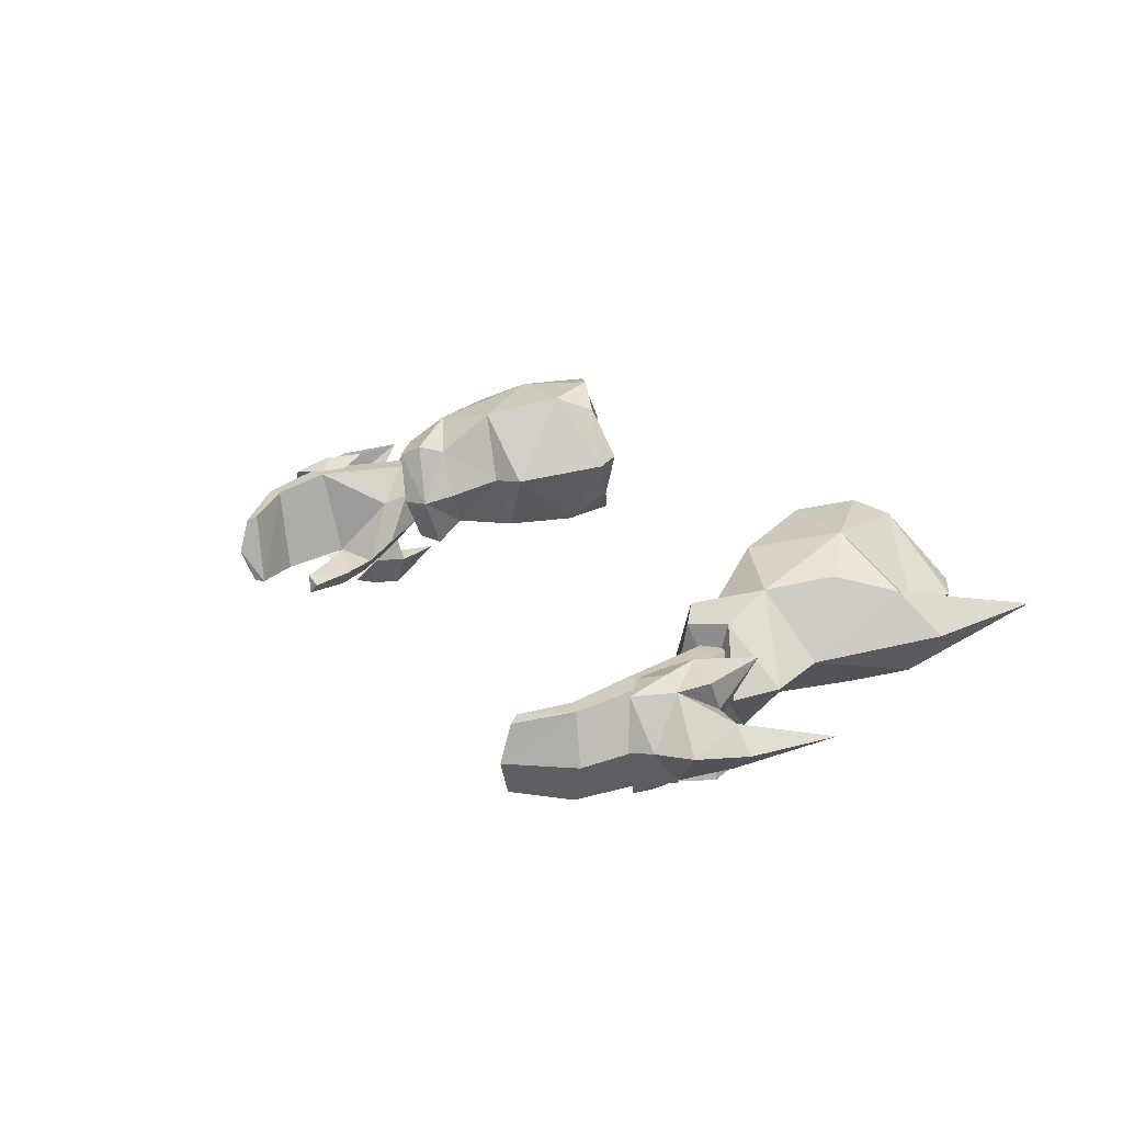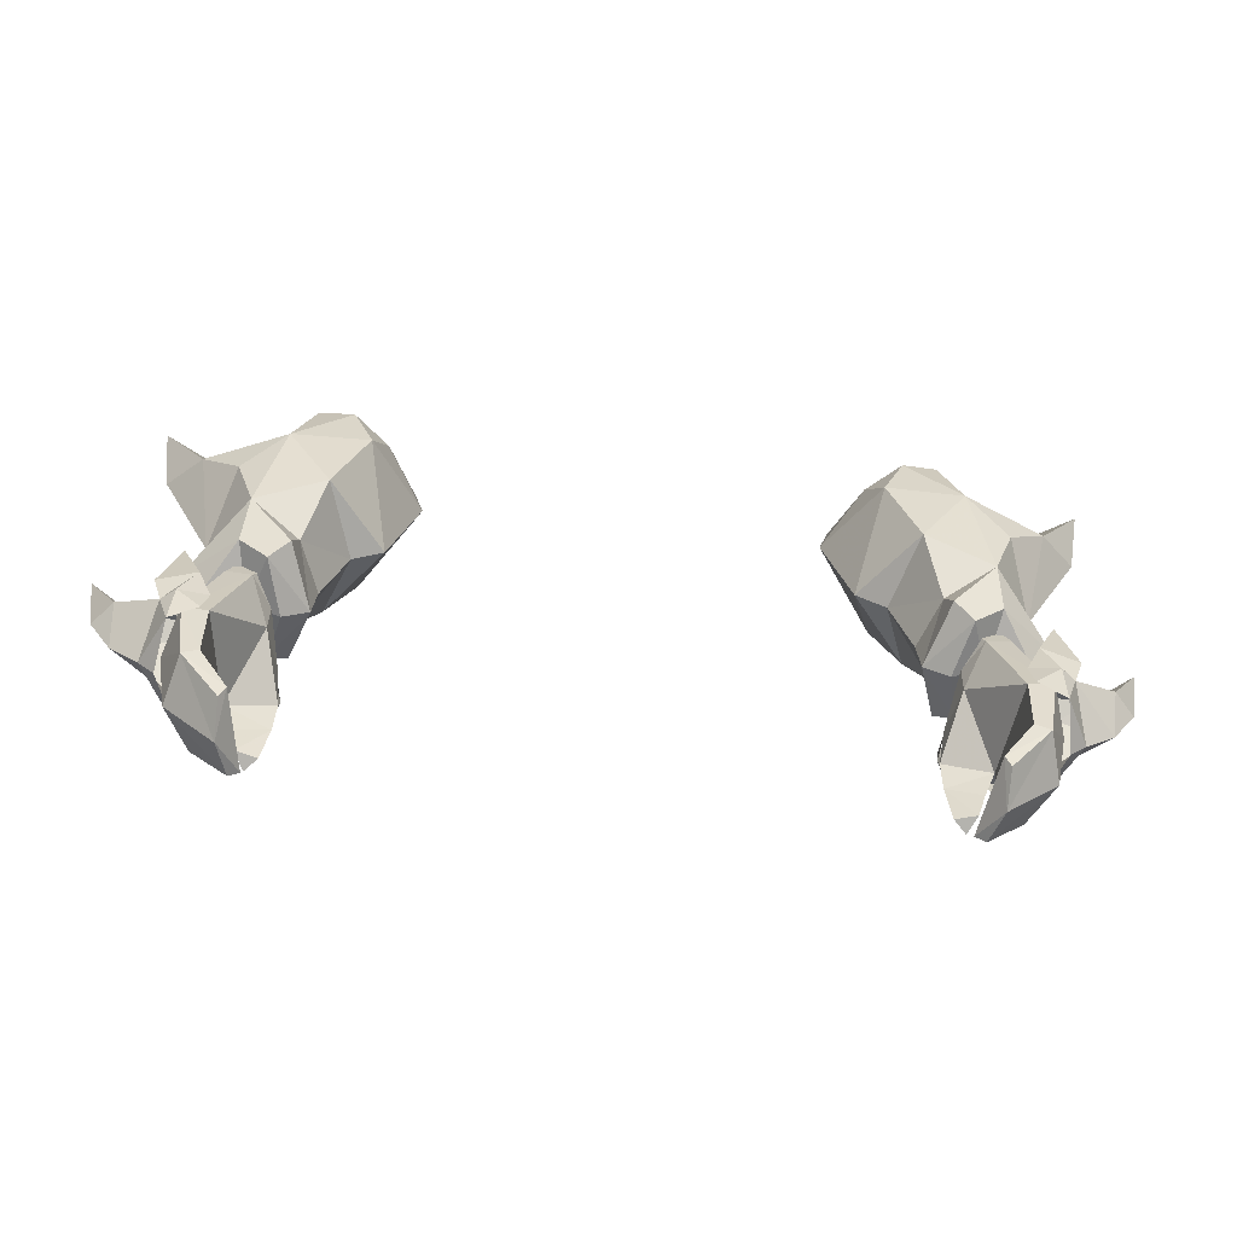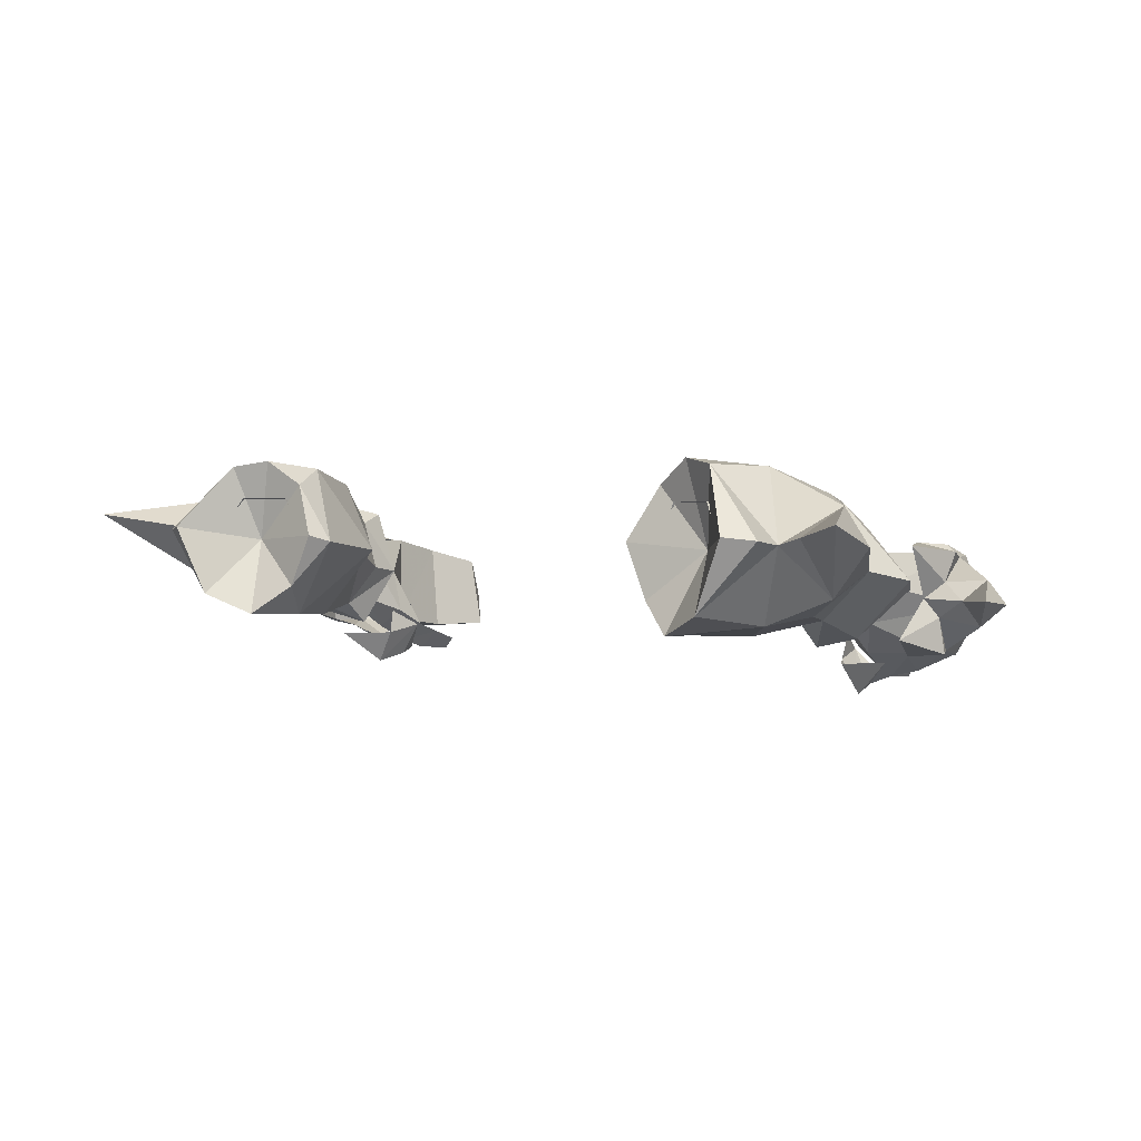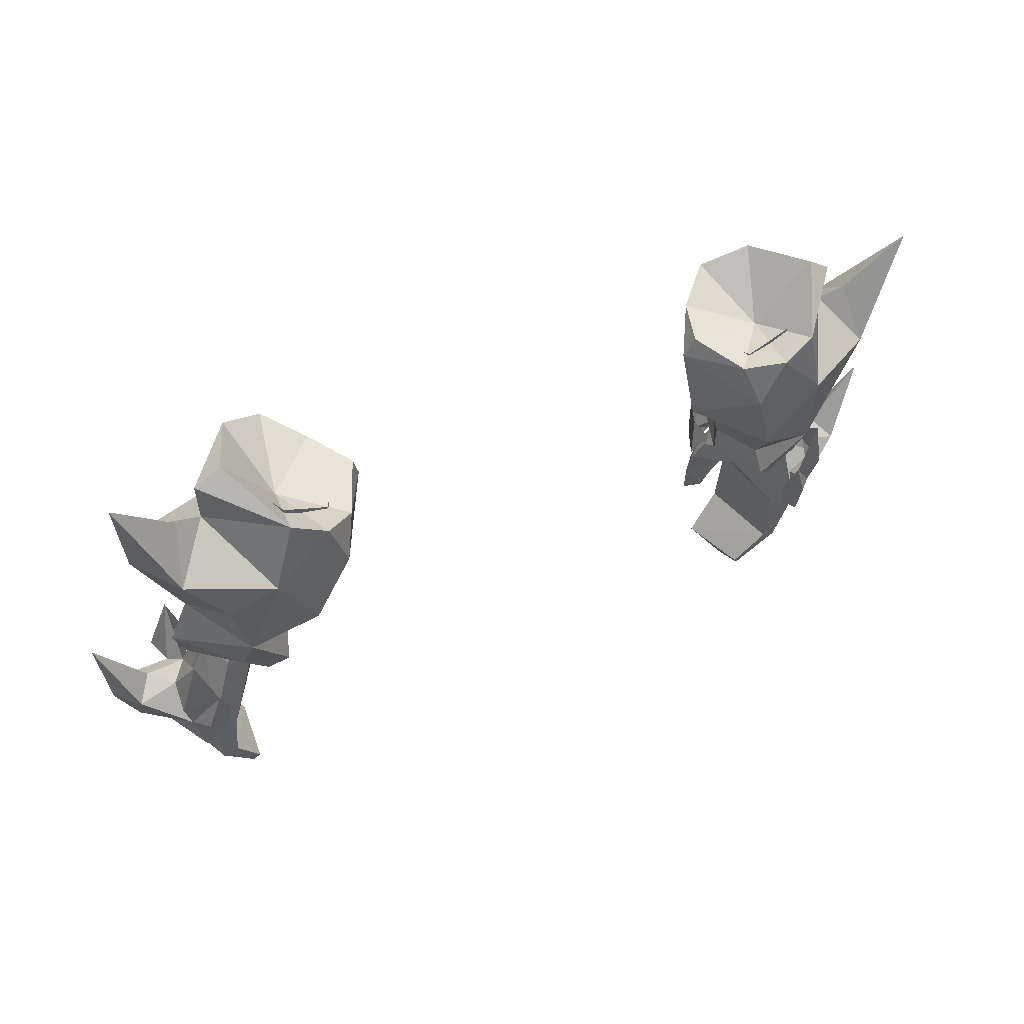
<metadata>
{"format":"obj","ext":"obj","renderer":"f3d","projection":"perspective","resolution":1024,"background":"white","views":[{"elev":19.7,"azim":-119.2,"up":"+Y"},{"elev":-69.2,"azim":174.5,"up":"+Z"},{"elev":2.5,"azim":36.7,"up":"+Y"},{"elev":41.6,"azim":150.3,"up":"+Z"}]}
</metadata>
<code>
g warrior_glove_female_100003
v 12.84 -3.727 46.28
v 13.29 -3.068 47.89
v 14.12 -2.896 46.57
v 14.04 -2.315 50
v 14.64 -2.943 47.71
v 10.61 -2.986 46.84
v 10.96 -2.345 48.04
v 10.87 -3.254 48.29
v 13.94 0.8757 46.13
v 14.47 0.4429 46.26
v 13.45 0.9809 47.53
v 14.82 0.669 47.3
v 14.25 0.9335 49.51
v 13.75 -3.158 45.09
v 14.9 -1.309 45.15
v 14.9 -1.309 45.15
v 14.12 -2.896 46.57
v 15.96 -1.259 46
v 17.44 -0.8432 50.44
v 15.93 -1.928 47.59
v 15.49 -1.008 48.14
v 16.87 -1.122 47.53
v 14.48 -1.648 47.86
v 13.75 -3.158 45.09
v 14.9 -1.309 45.15
v 14.3 -1.363 44.54
v 12.84 -3.727 46.28
v 12.21 -3.883 47.06
v 13.29 -3.068 47.89
v 14.48 -1.648 47.86
v 11.47 -4.058 46.27
v 11.29 -4.227 46.97
v 12.36 -3.361 47.87
v 11.51 -4.492 48.23
v 11.84 -3.239 50.09
v 14.48 -1.648 47.86
v 14.06 -0.9639 48.22
v 15.49 -1.008 48.14
v 14 0.4348 44.76
v 14.9 -1.309 45.15
v 14.47 0.4429 46.26
v 16.12 -0.2746 47.46
v 14.66 -0.3946 47.78
v 14 0.4348 44.76
v 14.3 -1.363 44.54
v 14.9 -1.309 45.15
v 13.94 0.8757 46.13
v 13.45 0.9809 47.53
v 12.93 0.6237 46.5
v 14.66 -0.3946 47.78
v 14.66 -0.3946 47.78
v 13.09 0.5668 45.6
v 14.04 -2.315 50
v 14.06 -0.9639 48.22
v 14.48 -1.648 47.86
v 14.66 -0.3946 47.78
v 14.06 -0.9639 48.22
v 14.25 0.9335 49.51
v -12.85 -3.727 46.28
v -14.13 -2.896 46.57
v -13.3 -3.068 47.89
v -14.65 -2.943 47.71
v -14.05 -2.315 50
v -10.62 -2.986 46.84
v -10.88 -3.254 48.29
v -10.97 -2.345 48.04
v -13.95 0.8757 46.13
v -13.46 0.9808 47.53
v -14.48 0.4428 46.26
v -14.26 0.9334 49.51
v -14.83 0.669 47.3
v -13.76 -3.158 45.09
v -14.91 -1.309 45.15
v -14.91 -1.309 45.15
v -15.97 -1.259 46
v -14.13 -2.896 46.57
v -17.45 -0.8432 50.44
v -15.5 -1.008 48.14
v -15.94 -1.928 47.59
v -16.88 -1.122 47.53
v -14.49 -1.648 47.86
v -13.76 -3.158 45.09
v -14.31 -1.363 44.54
v -14.91 -1.309 45.15
v -12.85 -3.727 46.28
v -13.3 -3.068 47.89
v -12.22 -3.883 47.06
v -14.49 -1.648 47.86
v -11.3 -4.227 46.97
v -11.48 -4.058 46.27
v -12.37 -3.361 47.87
v -11.52 -4.492 48.23
v -11.85 -3.239 50.09
v -14.49 -1.648 47.86
v -15.5 -1.008 48.14
v -14.07 -0.9639 48.22
v -14.01 0.4347 44.76
v -14.91 -1.309 45.15
v -14.48 0.4428 46.26
v -16.13 -0.2746 47.46
v -14.67 -0.3947 47.78
v -14.01 0.4347 44.76
v -14.91 -1.309 45.15
v -14.31 -1.363 44.54
v -13.95 0.8757 46.13
v -12.94 0.6237 46.5
v -13.46 0.9808 47.53
v -14.67 -0.3947 47.78
v -14.67 -0.3947 47.78
v -13.1 0.5668 45.6
v -14.05 -2.315 50
v -14.49 -1.648 47.86
v -14.07 -0.9639 48.22
v -14.67 -0.3947 47.78
v -14.26 0.9334 49.51
v -14.07 -0.9639 48.22
f 2 1 3
f 4 2 5
f 7 6 8
f 10 9 11
f 12 11 13
f 3 14 15
f 17 16 18
f 20 19 21
f 20 22 19
f 20 18 22
f 20 21 23
f 17 18 20
f 20 23 17
f 25 24 26
f 28 27 29
f 4 5 30
f 30 5 3
f 31 28 32
f 28 33 32
f 31 32 6
f 33 28 29
f 32 33 34
f 34 33 35
f 8 34 35
f 2 3 5
f 3 1 14
f 37 36 38
f 40 39 10
f 18 16 41
f 21 19 42
f 19 22 42
f 22 18 42
f 43 21 42
f 42 18 41
f 41 43 42
f 45 44 46
f 48 47 49
f 50 12 13
f 10 12 50
f 12 10 11
f 39 9 10
f 38 51 37
f 52 47 44
f 49 47 52
f 54 53 55
f 57 56 58
f 8 6 34
f 34 6 32
f 60 59 61
f 62 61 63
f 65 64 66
f 68 67 69
f 70 68 71
f 73 72 60
f 75 74 76
f 78 77 79
f 77 80 79
f 80 75 79
f 81 78 79
f 79 75 76
f 76 81 79
f 83 82 84
f 86 85 87
f 88 62 63
f 60 62 88
f 89 87 90
f 89 91 87
f 64 89 90
f 86 87 91
f 92 91 89
f 93 91 92
f 93 92 65
f 62 60 61
f 72 59 60
f 95 94 96
f 69 97 98
f 99 74 75
f 100 77 78
f 100 80 77
f 100 75 80
f 100 78 101
f 99 75 100
f 100 101 99
f 103 102 104
f 106 105 107
f 70 71 108
f 108 71 69
f 68 69 71
f 69 67 97
f 96 109 95
f 102 105 110
f 110 105 106
f 112 111 113
f 115 114 116
f 92 64 65
f 89 64 92
g warrior_glove_female_100003
v 11.26 -0.7261 47.63
v 12.79 0.536 45.41
v 11.91 0.6375 48.63
v 13.68 0.5387 45.54
v 12.82 0.6276 48.79
v 14.31 -1.338 45.78
v 13.24 -0.5419 49.09
v 13.45 -3.078 46.1
v 12.48 -1.844 49.25
v 11.59 -3.722 46.66
v 11.74 -3.018 47.96
v 11.44 -1.789 49.1
v 10.83 -2.35 47.67
v 11.27 -0.4772 48.67
v 10.83 -2.35 47.67
v 11.27 -0.4772 48.67
v 12.35 -2.864 46
v 10.66 -2.966 46.6
v 10.66 -2.966 46.6
v 11.97 -3.239 45.07
v 11.43 -4.071 45.61
v 10.71 -3.353 45.52
v 11.97 -3.239 45.07
v 12.35 -2.864 46
v 11.68 -3.536 44.15
v 10.91 -3.753 44.17
v 11.36 -4.193 44.05
v 11.68 -3.536 44.15
v 11.36 -4.193 44.05
v 12.72 0.04063 43.38
v 13.28 -0.02828 43.19
v 13.76 -1.799 43.08
v 11.66 -0.4747 41.91
v 11.87 -0.6446 41.57
v 11.86 -1.985 41.18
v 12.93 -3.338 43.32
v 12.29 -3.228 43.55
v 11.51 -3.245 41.64
v 11.15 -3.224 41.9
v 12.29 -3.228 43.55
v 11.15 -3.224 41.9
v 11.86 -1.985 41.18
v 11.87 -0.6446 41.57
v 11.51 -3.245 41.64
v 10.91 -3.753 44.17
v 10.71 -3.353 45.52
v 11.31 -1.382 49.79
v 12.33 -1.413 50.08
v 12.89 -0.3804 50.05
v 12.43 0.6128 49.77
v 10.98 -0.3079 49.52
v 11.51 0.5814 49.53
v 10.98 -0.3079 49.52
v 8.162 0.7298 56.23
v 8.989 2.481 56.41
v 10.55 -0.7626 57.45
v 9.059 -0.6325 56.78
v 8.162 0.7298 56.23
v 11.64 0.8761 57.61
v 10.67 2.501 57.01
v 9.086 0.2705 51.94
v 10.74 -1.88 51
v 9.933 -0.4076 50.22
v 10.06 -2.182 53.16
v 11.43 -2.503 49.38
v 10.04 -0.6061 48.98
v 10.8 -2.721 50
v 10.95 -0.6716 48.48
v 13.21 1.096 56.75
v 14.58 -0.641 55.6
v 11.93 -1.636 55.42
v 14.21 1.354 57.08
v 10.62 1.419 50.15
v 9.941 2.998 51.96
v 11.46 1.323 48.54
v 10.78 1.753 49.1
v 14.62 2.349 54.95
v 11.63 3.636 54.65
v 12.15 -1.618 51.95
v 14.54 -0.2493 50.23
v 12.53 -2.325 50.25
v 8.011 0.4134 52.53
v 9.539 -1.921 57.76
v 11.23 -1.164 58.55
v 13.12 -1.324 54.29
v 13.96 0.1171 52.07
v 9.089 -2.039 55.6
v 7.031 0.8484 56
v 8.202 -0.8452 56.91
v 13.36 1.268 58.24
v 12.39 1.395 58.9
v 16.55 1.832 58.98
v 7.349 1.102 56.84
v 7.349 1.102 56.84
v 10.33 0.8773 56.38
v 8.202 -0.8452 56.91
v 9.539 -1.921 57.76
v 11.23 -1.164 58.55
v 12.39 1.395 58.9
v 15.97 1.057 55.75
v 12.38 2.413 51.01
v 12.52 1.498 49.48
v 8.849 3.634 54.79
v 9.652 3.928 56.7
v 10.95 3.712 57.27
v 13.15 2.733 53.31
v 8.363 3.021 56.28
v 8.363 3.021 56.28
v 9.652 3.928 56.7
v 10.95 3.712 57.27
v 13.86 -0.639 48.87
v 11.43 -2.503 49.38
v 12.14 -0.6009 49.16
v 10.95 -0.6716 48.48
v 11.46 1.323 48.54
v 12.53 -2.325 50.25
v 12.52 1.498 49.48
v 13.86 -0.639 48.87
v -11.27 -0.7262 47.63
v -11.92 0.6376 48.63
v -12.8 0.5359 45.41
v -13.69 0.5387 45.54
v -12.83 0.6276 48.79
v -13.25 -0.542 49.09
v -14.32 -1.338 45.78
v -12.49 -1.844 49.25
v -13.46 -3.078 46.1
v -11.75 -3.018 47.96
v -11.6 -3.722 46.66
v -11.45 -1.789 49.1
v -10.84 -2.35 47.67
v -11.28 -0.4772 48.67
v -10.84 -2.35 47.67
v -11.28 -0.4772 48.67
v -12.36 -2.864 46
v -10.67 -2.966 46.6
v -10.67 -2.966 46.6
v -11.44 -4.071 45.61
v -11.98 -3.239 45.07
v -10.72 -3.353 45.52
v -12.36 -2.864 46
v -11.98 -3.239 45.07
v -11.69 -3.537 44.15
v -11.37 -4.193 44.05
v -10.92 -3.753 44.17
v -11.37 -4.193 44.05
v -11.69 -3.537 44.15
v -12.73 0.04059 43.38
v -13.29 -0.02832 43.19
v -13.77 -1.799 43.08
v -11.67 -0.4748 41.91
v -11.88 -0.6446 41.57
v -11.87 -1.985 41.18
v -12.3 -3.228 43.55
v -12.94 -3.338 43.32
v -11.16 -3.224 41.9
v -11.52 -3.245 41.64
v -11.16 -3.224 41.9
v -12.3 -3.228 43.55
v -11.88 -0.6446 41.57
v -11.87 -1.985 41.18
v -11.52 -3.245 41.64
v -10.72 -3.353 45.52
v -10.92 -3.753 44.17
v -12.34 -1.413 50.08
v -11.32 -1.382 49.79
v -12.44 0.6128 49.77
v -12.9 -0.3805 50.05
v -10.99 -0.308 49.52
v -10.99 -0.308 49.52
v -11.52 0.5815 49.53
v -8.172 0.7298 56.23
v -8.999 2.482 56.41
v -10.56 -0.7628 57.45
v -9.069 -0.6326 56.78
v -8.172 0.7298 56.23
v -11.65 0.8761 57.62
v -10.68 2.501 57.01
v -9.097 0.2705 51.94
v -9.943 -0.4076 50.22
v -10.75 -1.881 51
v -10.07 -2.182 53.15
v -11.44 -2.503 49.38
v -10.81 -2.721 50
v -10.05 -0.6062 48.98
v -10.96 -0.6716 48.48
v -13.22 1.096 56.75
v -11.94 -1.637 55.42
v -14.59 -0.6411 55.6
v -14.22 1.355 57.08
v -9.951 2.998 51.96
v -10.63 1.419 50.15
v -11.48 1.323 48.54
v -10.79 1.753 49.11
v -14.63 2.35 54.95
v -11.64 3.636 54.66
v -12.16 -1.618 51.95
v -12.54 -2.325 50.24
v -14.55 -0.2493 50.23
v -8.022 0.4134 52.53
v -9.55 -1.922 57.76
v -11.24 -1.165 58.55
v -13.97 0.117 52.07
v -13.13 -1.324 54.29
v -9.099 -2.039 55.6
v -8.212 -0.8453 56.91
v -7.041 0.8484 56
v -13.37 1.268 58.24
v -12.4 1.395 58.9
v -16.56 1.832 58.98
v -7.359 1.102 56.84
v -7.359 1.102 56.84
v -8.212 -0.8453 56.91
v -10.34 0.8773 56.38
v -9.55 -1.922 57.76
v -11.24 -1.165 58.55
v -12.4 1.395 58.9
v -15.98 1.057 55.75
v -12.39 2.413 51.01
v -12.53 1.498 49.48
v -8.859 3.634 54.79
v -9.662 3.928 56.7
v -10.96 3.712 57.27
v -13.16 2.733 53.31
v -8.373 3.022 56.28
v -8.373 3.022 56.28
v -9.662 3.928 56.7
v -10.96 3.712 57.27
v -13.87 -0.639 48.87
v -11.44 -2.503 49.38
v -10.96 -0.6716 48.48
v -12.15 -0.601 49.16
v -11.48 1.323 48.54
v -12.54 -2.325 50.24
v -12.53 1.498 49.48
v -13.87 -0.639 48.87
f 118 117 119
f 121 120 119
f 118 119 120
f 122 120 123
f 121 123 120
f 124 122 125
f 123 125 122
f 126 124 127
f 127 125 128
f 127 128 129
f 129 128 130
f 117 131 132
f 133 124 126
f 131 117 134
f 127 129 126
f 135 126 129
f 133 126 136
f 137 136 126
f 139 138 140
f 134 140 138
f 142 141 143
f 144 136 145
f 137 145 136
f 139 141 138
f 142 138 141
f 147 146 120
f 118 120 146
f 148 147 122
f 120 122 147
f 150 149 147
f 146 147 149
f 150 147 151
f 148 151 147
f 117 118 140
f 152 124 153
f 133 153 124
f 152 153 154
f 155 154 153
f 152 154 148
f 151 148 154
f 156 146 157
f 149 157 146
f 152 148 124
f 122 124 148
f 156 140 146
f 118 146 140
f 134 117 140
f 157 149 158
f 159 158 149
f 132 119 117
f 157 158 160
f 161 145 162
f 137 162 145
f 137 126 162
f 135 162 126
f 124 125 127
f 163 128 164
f 125 164 128
f 165 123 166
f 121 166 123
f 128 163 130
f 167 130 163
f 125 123 164
f 165 164 123
f 119 132 168
f 169 168 132
f 121 119 166
f 168 166 119
f 169 170 168
f 171 168 170
f 164 172 163
f 173 163 172
f 174 167 163
f 172 164 175
f 165 175 164
f 171 176 168
f 166 168 176
f 176 175 166
f 165 166 175
f 174 163 173
f 178 177 179
f 177 178 180
f 182 181 183
f 181 182 184
f 178 182 183
f 182 178 179
f 186 185 187
f 185 186 188
f 189 177 190
f 177 189 179
f 182 191 184
f 191 182 192
f 189 182 179
f 182 189 192
f 193 185 188
f 185 193 194
f 196 195 197
f 177 180 198
f 180 195 187
f 178 195 180
f 200 199 187
f 201 195 202
f 186 201 202
f 204 203 205
f 203 187 199
f 200 206 207
f 200 187 185
f 186 208 188
f 203 199 205
f 204 205 209
f 201 187 195
f 211 210 212
f 211 212 213
f 211 214 215
f 211 213 214
f 197 195 183
f 183 195 178
f 197 183 181
f 186 216 208
f 201 186 187
f 202 195 196
f 218 217 196
f 219 190 198
f 194 217 190
f 217 189 190
f 194 220 221
f 202 217 222
f 202 222 193
f 223 219 204
f 220 194 219
f 206 185 221
f 185 194 221
f 188 208 193
f 223 220 219
f 209 223 204
f 217 194 222
f 224 210 211
f 225 224 211
f 215 226 211
f 226 225 211
f 192 217 218
f 189 217 192
f 191 192 218
f 208 216 193
f 194 193 222
f 196 217 202
f 198 203 204
f 219 198 204
f 198 180 203
f 198 190 177
f 186 202 216
f 202 193 216
f 206 200 185
f 206 221 207
f 218 196 227
f 196 197 227
f 180 187 203
f 194 190 219
f 229 228 230
f 229 230 231
f 229 232 228
f 229 231 233
f 229 233 234
f 229 234 232
f 236 235 237
f 237 238 236
f 239 236 238
f 239 238 240
f 241 240 238
f 240 241 242
f 243 242 241
f 244 243 245
f 246 242 244
f 247 246 244
f 248 246 247
f 250 249 235
f 245 243 251
f 252 235 249
f 253 247 245
f 244 245 247
f 254 245 255
f 251 255 245
f 252 256 257
f 258 257 256
f 260 259 261
f 254 255 262
f 263 262 255
f 261 259 256
f 258 256 259
f 237 264 238
f 265 238 264
f 238 265 241
f 266 241 265
f 264 267 265
f 268 265 267
f 266 265 269
f 268 269 265
f 257 237 235
f 251 243 270
f 271 270 243
f 272 270 273
f 271 273 270
f 269 273 266
f 271 266 273
f 267 264 274
f 275 274 264
f 241 266 243
f 271 243 266
f 237 257 264
f 275 264 257
f 257 235 252
f 276 267 277
f 274 277 267
f 235 236 250
f 278 277 274
f 254 262 279
f 280 279 262
f 253 245 279
f 254 279 245
f 244 242 243
f 242 246 281
f 282 281 246
f 239 240 283
f 284 283 240
f 285 282 248
f 246 248 282
f 284 240 281
f 242 281 240
f 286 250 287
f 236 287 250
f 287 236 283
f 239 283 236
f 289 288 287
f 286 287 288
f 291 290 282
f 281 282 290
f 282 285 292
f 284 281 293
f 290 293 281
f 283 294 287
f 289 287 294
f 284 293 283
f 294 283 293
f 291 282 292
f 296 295 297
f 298 297 295
f 300 299 301
f 302 301 299
f 300 301 297
f 296 297 301
f 304 303 305
f 306 305 303
f 307 295 308
f 296 308 295
f 302 309 301
f 310 301 309
f 296 301 308
f 310 308 301
f 306 303 311
f 312 311 303
f 314 313 315
f 316 298 295
f 304 313 298
f 298 313 297
f 304 317 318
f 319 313 320
f 319 320 305
f 322 321 323
f 317 304 321
f 325 324 318
f 303 304 318
f 306 326 305
f 322 317 321
f 327 322 323
f 313 304 320
f 329 328 330
f 331 329 330
f 333 332 330
f 332 331 330
f 300 313 314
f 297 313 300
f 299 300 314
f 326 334 305
f 304 305 320
f 315 313 319
f 315 335 336
f 316 307 337
f 307 335 312
f 307 308 335
f 339 338 312
f 340 335 319
f 311 340 319
f 323 337 341
f 337 312 338
f 339 303 324
f 339 312 303
f 311 326 306
f 337 338 341
f 323 341 327
f 340 312 335
f 330 328 342
f 330 342 343
f 330 344 333
f 330 343 344
f 336 335 310
f 310 335 308
f 336 310 309
f 311 334 326
f 340 311 312
f 319 335 315
f 323 321 316
f 323 316 337
f 321 298 316
f 295 307 316
f 334 319 305
f 334 311 319
f 303 318 324
f 325 339 324
f 345 315 336
f 345 314 315
f 321 304 298
f 337 307 312
f 347 346 348
f 349 347 348
f 346 350 348
f 351 349 348
f 352 351 348
f 350 352 348

</code>
